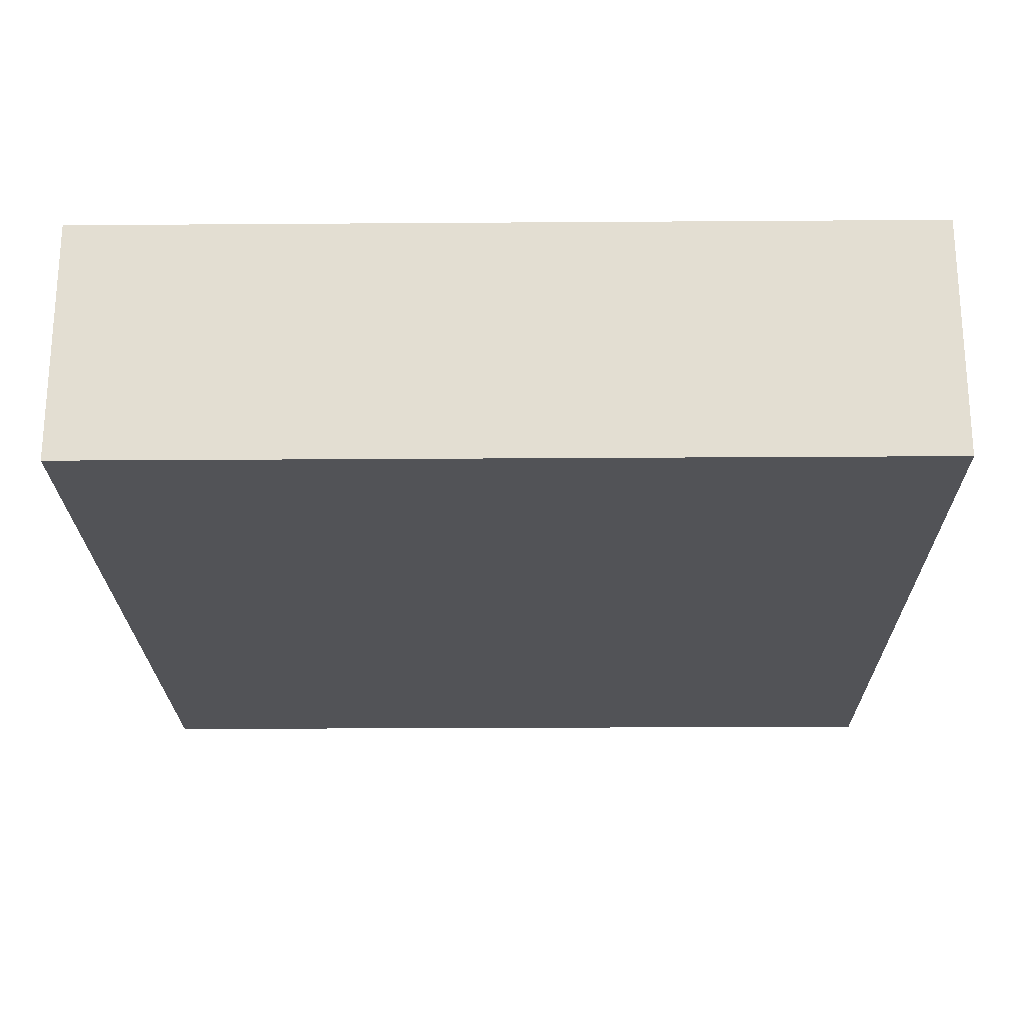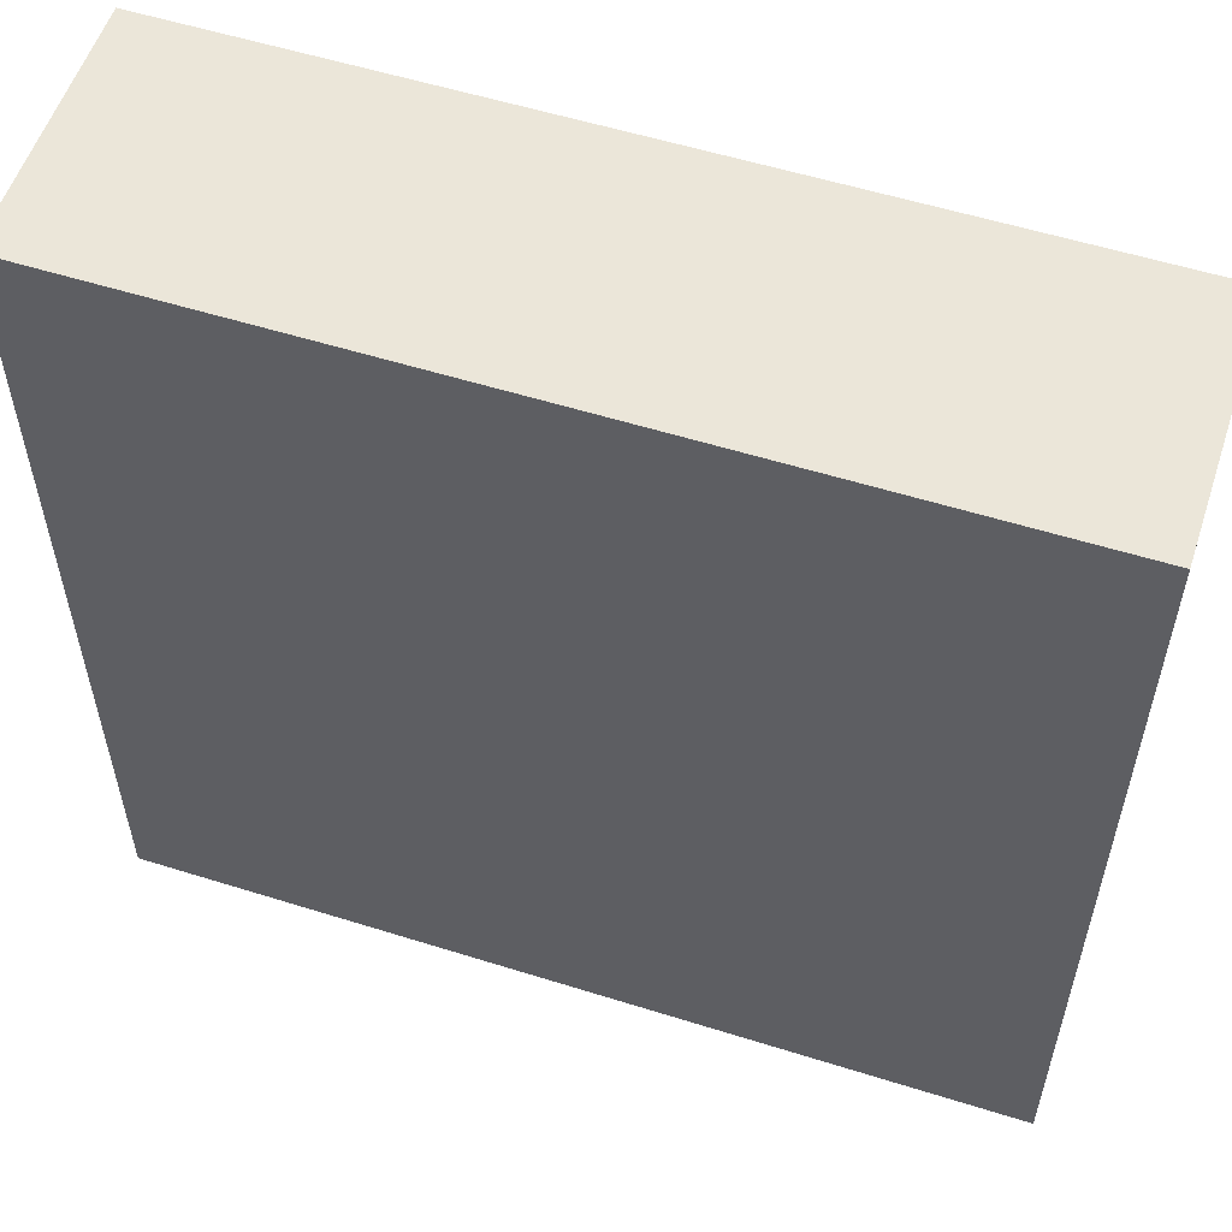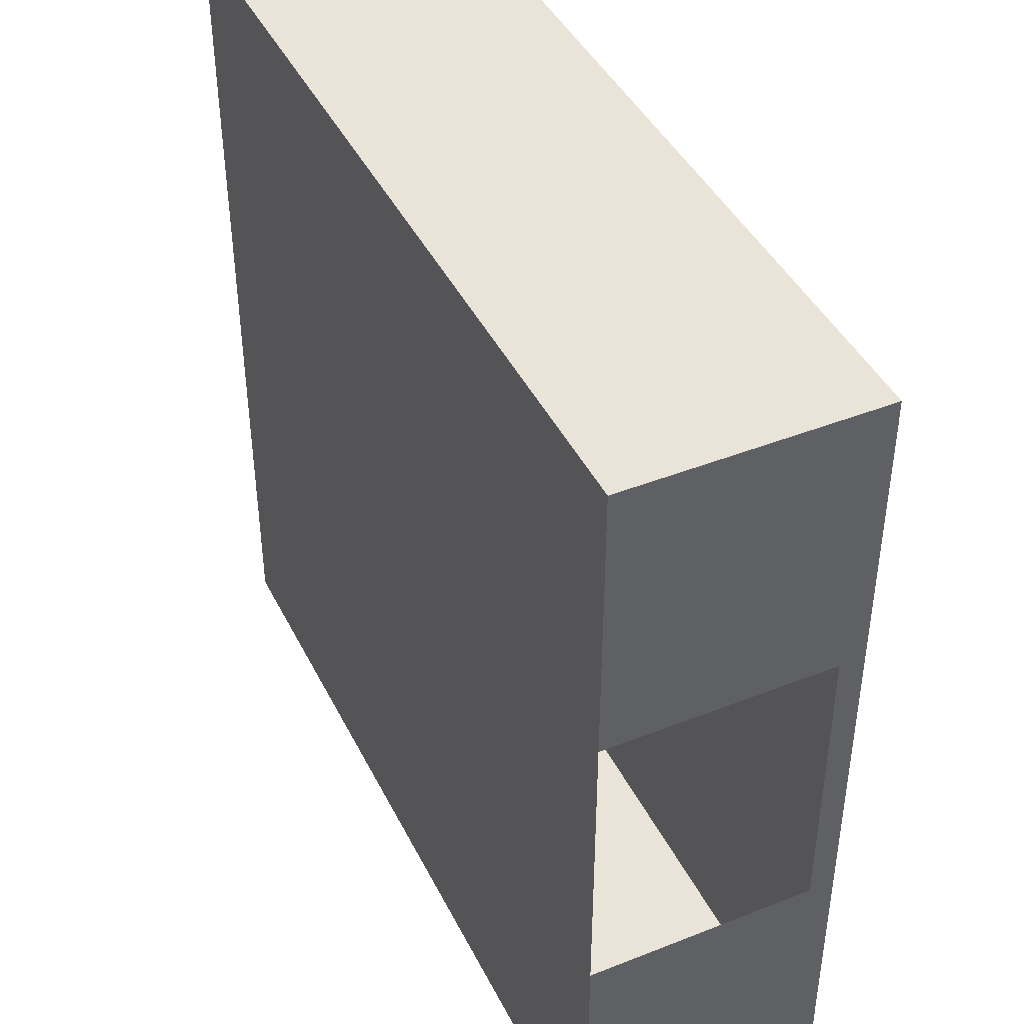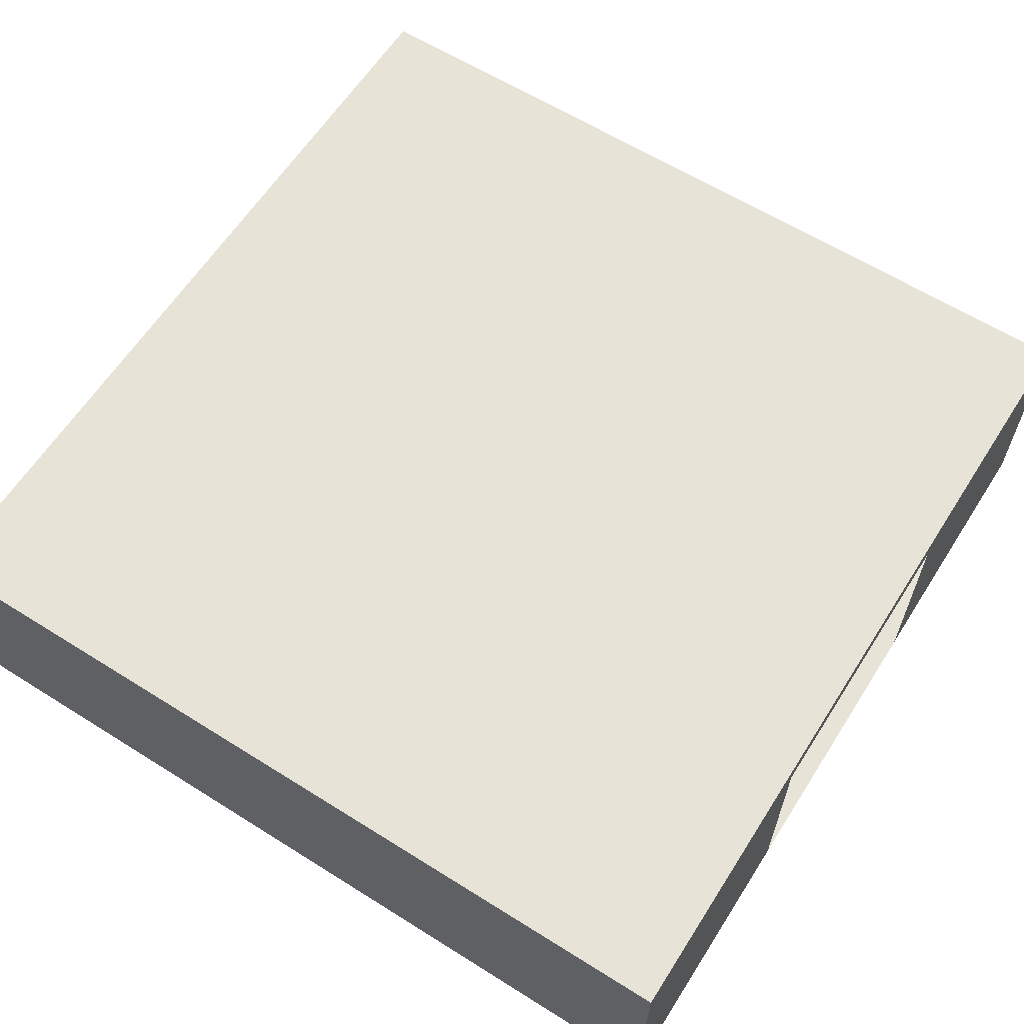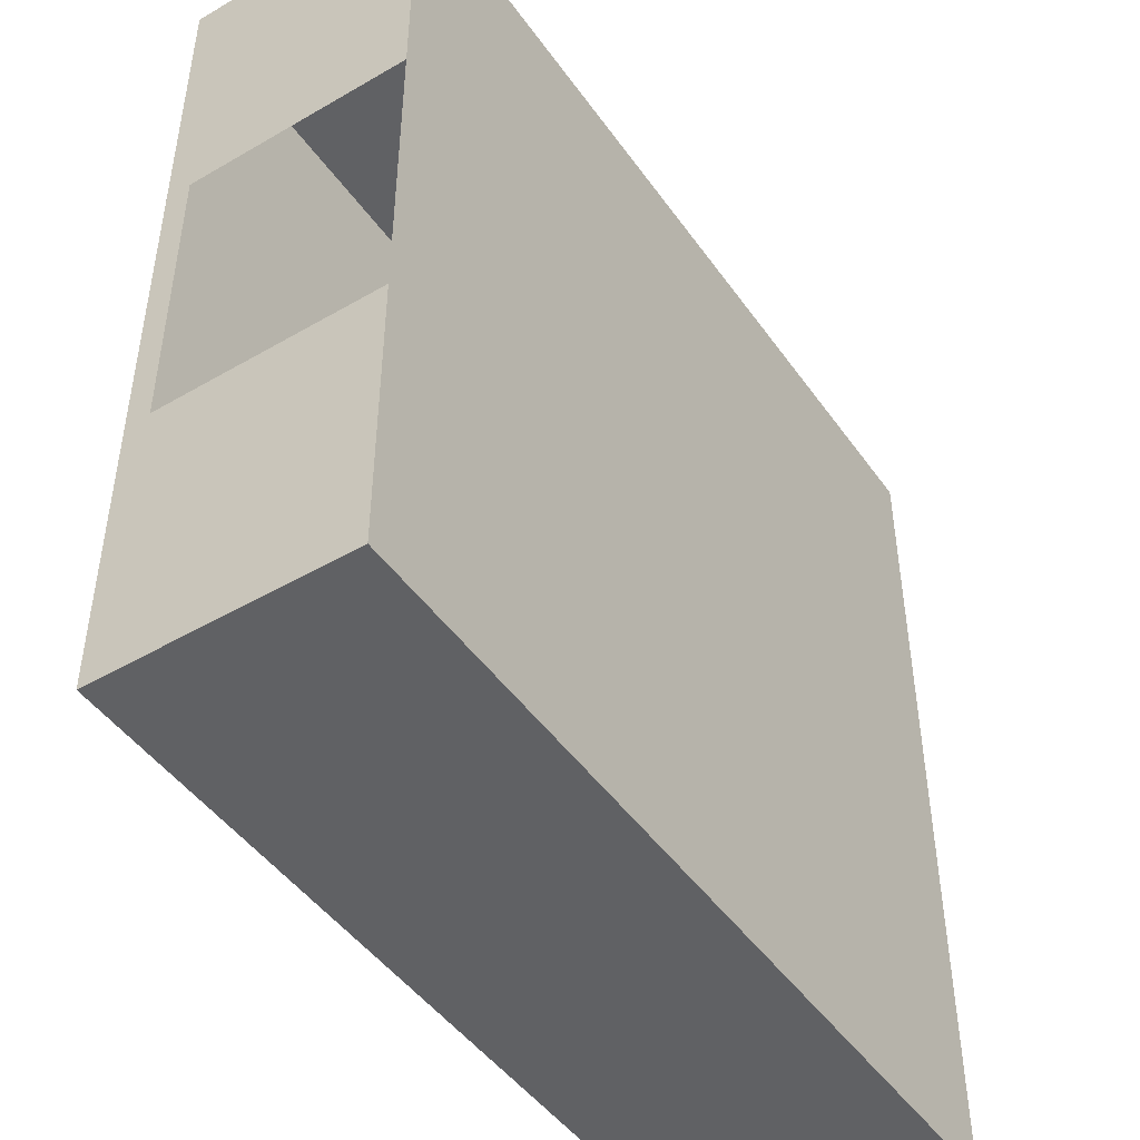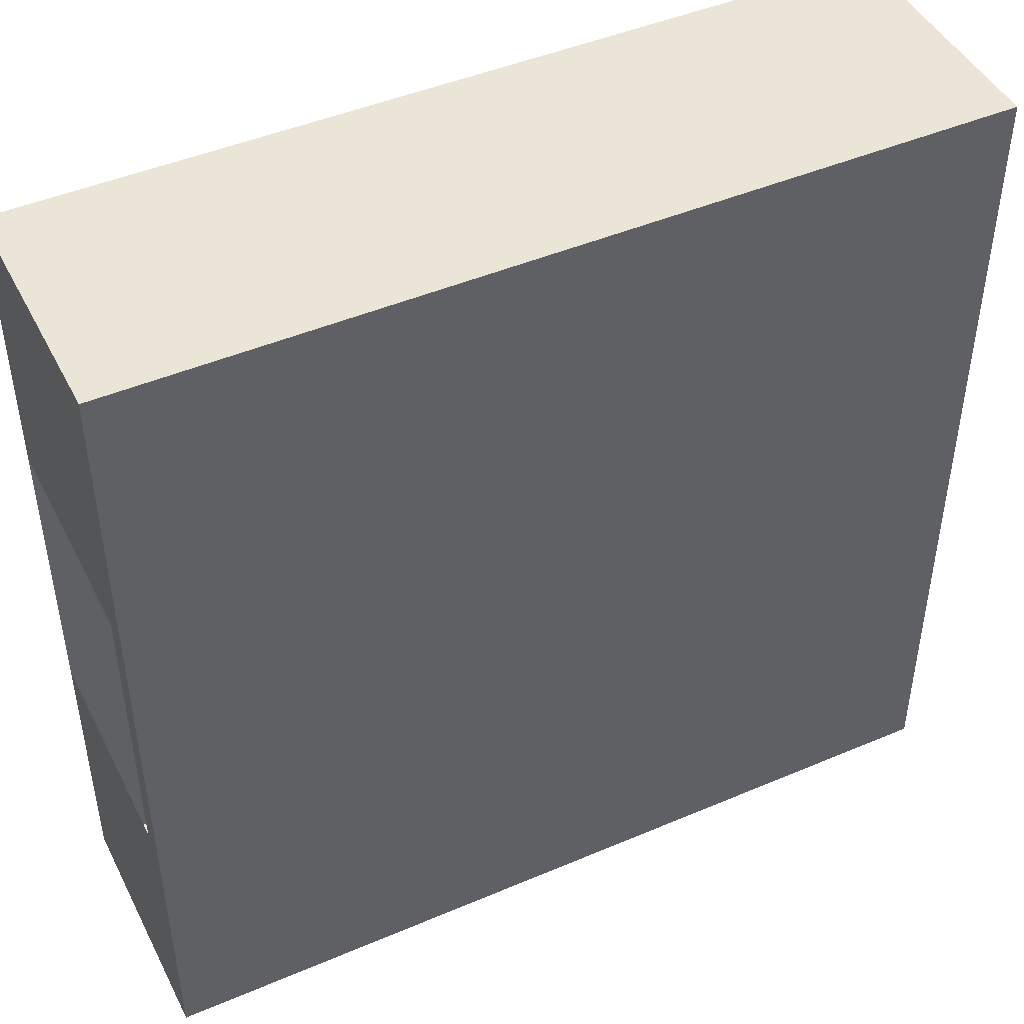
<metadata>
{"format":"obj","ext":"obj","renderer":"f3d","projection":"perspective","resolution":1024,"background":"white","views":[{"elev":-22.5,"azim":-179.3,"up":"+Y"},{"elev":56.1,"azim":18.2,"up":"+Z"},{"elev":43.1,"azim":64.9,"up":"+Z"},{"elev":61.9,"azim":-147.5,"up":"+Y"},{"elev":-46.8,"azim":-56.6,"up":"+Z"},{"elev":46.0,"azim":154.0,"up":"+Z"}]}
</metadata>
<code>
o Sala_3
v -71.5 -1 -26.49
v -71.5 19 -26.49
v -71.5 -1 -95.49
v -71.5 19 -95.49
v -2.499 -1 -26.49
v -2.499 19 -26.49
v -2.499 -1 -95.49
v -2.499 19 -95.49
v -71.5 -1 -72.99
v -71.5 19 -72.99
v -2.499 -1 -72.99
v -2.499 19 -72.99
v -71.5 -0.9996 -49
v -2.499 19 -49
v -71.5 19 -49
v -2.499 -0.9996 -49
v -2.499 16.99 -72.99
v -71.5 16.99 -72.99
v -71.5 17 -49
v -2.499 17 -49
f 9 3 4 10 18
f 3 7 8 4
f 16 5 6 14 20
f 1 13 19 15 2
f 10 4 8 12 14 6 2 15
f 11 7 3 9 13 1 5 16
f 5 1 2 6
f 19 18 10 15
f 7 11 17 12 8
f 17 20 14 12

</code>
